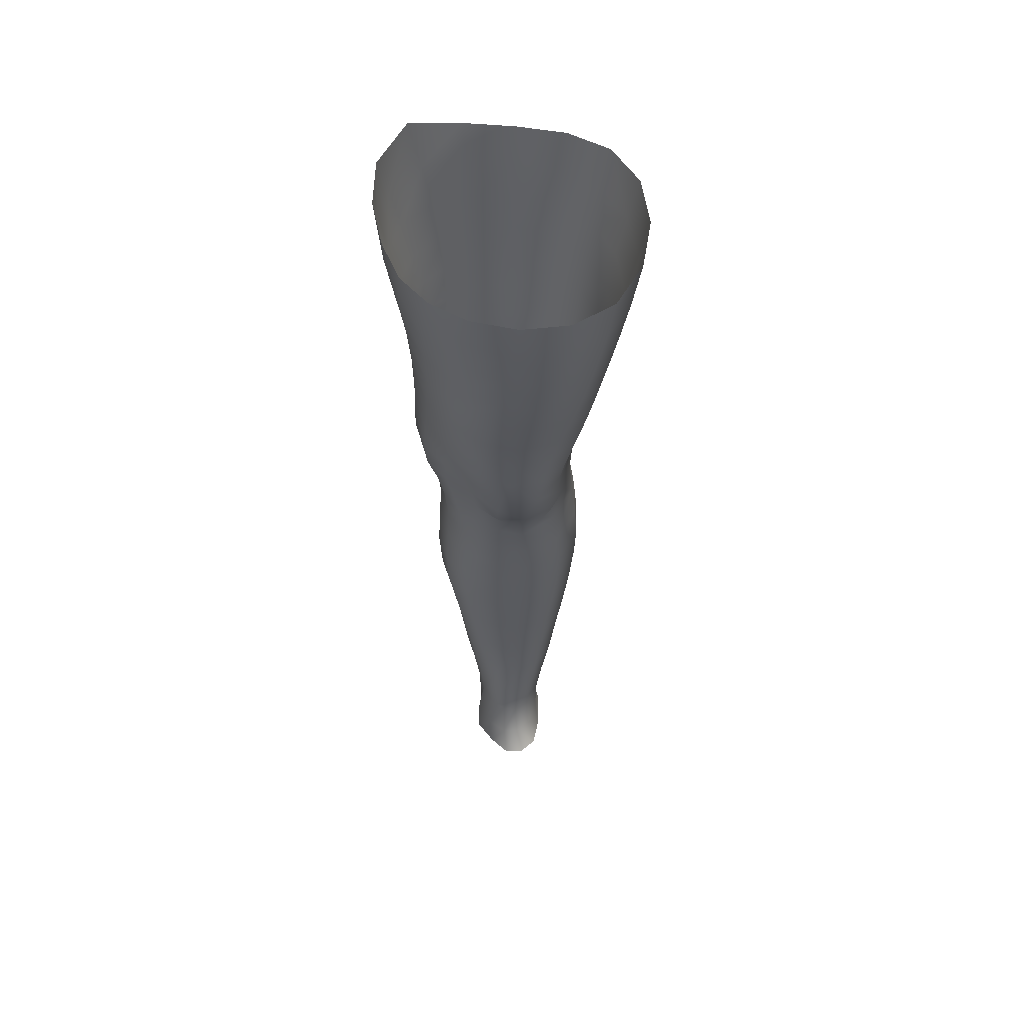
<metadata>
{"format":"obj","ext":"obj","renderer":"f3d","projection":"perspective","resolution":1024,"background":"white","views":[{"elev":49.2,"azim":-16.4,"up":"+Y"}]}
</metadata>
<code>
o SMPLX-mesh-female.001
v 0.1871 -0.5661 -0.01497
v 0.1816 -0.5705 0.02331
v 0.1531 -0.5616 -0.07398
v 0.1202 -0.5594 -0.08839
v 0.1639 -0.574 0.0596
v 0.1363 -0.5775 0.08624
v 0.1026 -0.5773 0.09748
v 0.08158 -0.5513 -0.09264
v 0.04059 -0.5339 -0.07982
v 0.04921 -0.5731 -0.08036
v 0.08485 -0.581 -0.08769
v 0.1696 -0.5938 -0.04921
v 0.1771 -0.5625 -0.04909
v 0.1474 -0.5907 -0.07174
v 0.18 -0.5989 -0.01697
v 0.1758 -0.6037 0.0207
v 0.132 -0.6106 0.08281
v 0.09879 -0.609 0.09275
v 0.01796 -0.5712 0.05777
v 0.03909 -0.5741 0.07817
v 0.03696 -0.6 0.07012
v 0.01734 -0.5947 0.04805
v 0.01201 -0.54 -0.05227
v 0.001697 -0.5497 -0.02322
v 0.005729 -0.5762 -0.03306
v 0.02073 -0.5719 -0.06057
v 0.1222 -0.671 0.07271
v 0.09003 -0.6698 0.0794
v 0.09454 -0.64 0.08656
v 0.1273 -0.6414 0.07815
v 0.009513 -0.6169 0.01217
v 0.01824 -0.6215 0.03748
v 0.0206 -0.6504 0.02742
v 0.01413 -0.6461 0.002062
v 0.01869 -0.676 -0.006198
v 0.02319 -0.6805 0.01946
v 0.02427 -0.7096 0.009406
v 0.02168 -0.7046 -0.01462
v 0.1588 -0.6086 0.05644
v 0.1615 -0.6647 0.01858
v 0.1474 -0.6696 0.04993
v 0.153 -0.6398 0.05347
v 0.168 -0.6349 0.0199
v 0.1186 -0.5876 -0.08429
v 0.006148 -0.5896 0.02287
v 0.005068 -0.5672 0.03371
v 0.02203 -0.641 -0.04673
v 0.03798 -0.64 -0.06822
v 0.0296 -0.6073 -0.06497
v 0.01338 -0.6087 -0.04062
v 0.1434 -0.6476 -0.06748
v 0.1605 -0.652 -0.04508
v 0.1646 -0.6236 -0.04662
v 0.1452 -0.6196 -0.06901
v 0.166 -0.6581 -0.01528
v 0.1725 -0.629 -0.01545
v 0.1507 -0.7218 0.01578
v 0.1358 -0.7259 0.04294
v 0.1416 -0.6984 0.04648
v 0.1558 -0.6937 0.01711
v 0.1571 -0.7149 -0.0161
v 0.1611 -0.6868 -0.01576
v 0.1571 -0.6802 -0.04426
v 0.1536 -0.7082 -0.04304
v 0.1392 -0.7024 -0.06363
v 0.1416 -0.6751 -0.06594
v 0.1198 -0.6719 -0.08006
v 0.1198 -0.6988 -0.07767
v 0.09454 -0.6697 -0.08525
v 0.06832 -0.6688 -0.08181
v 0.07348 -0.696 -0.08081
v 0.09746 -0.6967 -0.08292
v 0.03509 -0.6988 -0.05697
v 0.05165 -0.6969 -0.07267
v 0.04518 -0.6695 -0.0708
v 0.02925 -0.671 -0.05189
v 0.05525 -0.8054 -0.07461
v 0.07378 -0.8032 -0.07731
v 0.06766 -0.7756 -0.07721
v 0.04866 -0.7777 -0.07222
v 0.09111 -0.8013 -0.08149
v 0.1089 -0.8007 -0.08208
v 0.1046 -0.7745 -0.07911
v 0.08662 -0.7747 -0.07831
v 0.1346 -0.7803 -0.05784
v 0.1216 -0.776 -0.07308
v 0.1257 -0.8022 -0.07523
v 0.1376 -0.8066 -0.05949
v 0.1489 -0.8119 -0.04066
v 0.1485 -0.7863 -0.03993
v 0.1472 -0.8177 -0.01902
v 0.1505 -0.793 -0.01754
v 0.1359 -0.7985 0.006504
v 0.1334 -0.8224 0.003828
v 0.03122 -0.8172 -0.02858
v 0.03121 -0.812 -0.04853
v 0.02613 -0.7852 -0.04162
v 0.02815 -0.7904 -0.02171
v 0.05413 -0.7991 0.01821
v 0.07199 -0.8017 0.0394
v 0.07168 -0.8265 0.02803
v 0.05719 -0.8249 0.005296
v 0.1535 -0.7416 -0.0165
v 0.1462 -0.7486 0.01417
v 0.1364 -0.7288 -0.06086
v 0.1503 -0.7348 -0.04143
v 0.0398 -0.7251 -0.06234
v 0.05737 -0.723 -0.07438
v 0.02564 -0.7373 -0.001209
v 0.02325 -0.7322 -0.02365
v 0.1043 -0.7526 0.05388
v 0.1294 -0.7523 0.03925
v 0.1233 -0.7775 0.03527
v 0.09984 -0.7783 0.04957
v 0.1515 -0.7675 -0.01703
v 0.1484 -0.7606 -0.04031
v 0.1344 -0.7545 -0.05852
v 0.1198 -0.7505 -0.07278
v 0.1019 -0.7489 -0.07819
v 0.08264 -0.7485 -0.07778
v 0.0625 -0.749 -0.07598
v 0.04409 -0.7511 -0.06748
v 0.0246 -0.7587 -0.03297
v 0.02721 -0.7642 -0.01214
v 0.09677 -0.8033 0.04492
v 0.1199 -0.8017 0.02983
v 0.1206 -0.825 0.02424
v 0.09533 -0.8263 0.03529
v 0.0952 -0.8484 0.02454
v 0.07365 -0.8486 0.01718
v 0.09618 -0.829 -0.08516
v 0.1136 -0.8285 -0.08439
v 0.1294 -0.8294 -0.07697
v 0.1509 -0.837 -0.04335
v 0.145 -0.8438 -0.01853
v 0.1323 -0.8484 0.00318
v 0.1182 -0.8473 0.01929
v 0.04649 -0.8669 -0.05542
v 0.04007 -0.8386 -0.0514
v 0.03941 -0.8426 -0.03376
v 0.046 -0.8704 -0.03757
v 0.06593 -0.8622 -0.08145
v 0.0818 -0.8591 -0.0908
v 0.07953 -0.8312 -0.07854
v 0.06343 -0.8337 -0.07313
v 0.1004 -0.857 -0.09494
v 0.1193 -0.8565 -0.09177
v 0.1367 -0.8567 -0.08349
v 0.1433 -0.8321 -0.06328
v 0.1499 -0.8594 -0.06764
v 0.1527 -0.8649 -0.04446
v 0.1456 -0.8714 -0.0146
v 0.1288 -0.9068 0.002991
v 0.1247 -0.8765 0.00469
v 0.1494 -0.9012 -0.01457
v 0.1054 -1.006 -0.008342
v 0.1297 -1.003 -0.008894
v 0.1269 -1.037 -0.01463
v 0.1053 -1.041 -0.01371
v 0.04919 -0.8999 -0.04148
v 0.04808 -0.8977 -0.06193
v 0.06597 -0.8931 -0.09136
v 0.08374 -0.8896 -0.1011
v 0.1616 -0.9253 -0.04859
v 0.1574 -0.8943 -0.0444
v 0.1549 -0.8889 -0.07054
v 0.1582 -0.9206 -0.07485
v 0.05063 -0.9981 -0.05221
v 0.04956 -0.9967 -0.07243
v 0.04706 -0.9631 -0.07087
v 0.0483 -0.9647 -0.04902
v 0.06516 -0.9262 -0.09769
v 0.06545 -0.9593 -0.1016
v 0.08331 -0.9563 -0.1119
v 0.08316 -0.9225 -0.1081
v 0.1589 -0.994 -0.05389
v 0.1622 -0.9584 -0.05188
v 0.1594 -0.9548 -0.07754
v 0.1568 -0.9913 -0.07847
v 0.153 -0.9315 -0.01912
v 0.1531 -0.9633 -0.02383
v 0.1319 -0.9693 -0.004481
v 0.1305 -0.9371 0.000226
v 0.1055 -0.9717 -0.003312
v 0.1032 -0.9394 0.000706
v 0.06326 -1.07 -0.07145
v 0.05638 -1.032 -0.07212
v 0.05706 -1.035 -0.05332
v 0.06412 -1.073 -0.05479
v 0.08593 -0.9917 -0.1114
v 0.06817 -0.9937 -0.1023
v 0.07341 -1.03 -0.09856
v 0.08931 -1.029 -0.1069
v 0.1481 -1.07 -0.05658
v 0.1541 -1.032 -0.05539
v 0.1517 -1.03 -0.07806
v 0.1449 -1.069 -0.07769
v 0.1247 -1.075 -0.02056
v 0.1466 -1.034 -0.03
v 0.1422 -1.073 -0.03471
v 0.1205 -1.112 -0.02391
v 0.1034 -1.115 -0.02308
v 0.1045 -1.078 -0.01919
v 0.07106 -1.109 -0.0556
v 0.06858 -1.106 -0.0704
v 0.09113 -1.101 -0.09881
v 0.09134 -1.065 -0.102
v 0.07704 -1.067 -0.09431
v 0.07848 -1.103 -0.09127
v 0.1246 -1.067 -0.1007
v 0.1082 -1.066 -0.1043
v 0.107 -1.101 -0.1007
v 0.1219 -1.103 -0.09673
v 0.1374 -1.104 -0.07596
v 0.1371 -1.068 -0.09175
v 0.1311 -1.104 -0.0884
v 0.142 -1.105 -0.05638
v 0.1372 -1.109 -0.03633
v 0.03673 -0.628 0.06204
v 0.03633 -0.6581 0.05257
v 0.03583 -0.7157 0.03268
v 0.03661 -0.6878 0.04378
v 0.03636 -0.7429 0.02094
v 0.03794 -0.77 0.009374
v 0.03871 -0.7963 -0.00219
v 0.04145 -0.8223 -0.01187
v 0.04755 -0.8476 -0.01705
v 0.05325 -0.8751 -0.01837
v 0.05896 -0.9333 -0.02492
v 0.04907 -0.9317 -0.0455
v 0.05773 -0.9033 -0.02139
v 0.0613 -1.001 -0.03098
v 0.05927 -0.966 -0.02795
v 0.06652 -1.039 -0.0346
v 0.0721 -1.077 -0.03855
v 0.07869 -1.112 -0.04104
v 0.1416 -0.774 0.0112
v 0.1195 -0.7249 -0.07456
v 0.09978 -0.723 -0.07982
v 0.07835 -0.7223 -0.07903
v 0.05329 -0.748 0.04158
v 0.07634 -0.751 0.05442
v 0.07329 -0.7767 0.0475
v 0.05199 -0.7745 0.03162
v 0.09964 -0.9122 0.003382
v 0.0786 -0.9372 -0.009213
v 0.0758 -0.9082 -0.005018
v 0.09772 -0.8871 0.007297
v 0.1257 -0.8857 -0.1001
v 0.1432 -0.886 -0.08967
v 0.1285 -0.9174 -0.1077
v 0.1048 -0.887 -0.1037
v 0.1058 -0.9191 -0.1116
v 0.05789 -0.695 0.06257
v 0.08507 -0.6982 0.07139
v 0.08033 -0.7251 0.06266
v 0.05519 -0.7214 0.05237
v 0.00053 -0.5603 0.006326
v 0.06481 -0.6059 0.08692
v 0.06883 -0.5761 0.09344
v 0.06236 -0.6361 0.07933
v 0.06016 -0.6662 0.07126
v 0.06207 -0.85 -0.001628
v 0.07215 -0.8783 3.4e-05
v 0.0808 -0.9696 -0.01375
v 0.08256 -1.004 -0.01806
v 0.08482 -1.041 -0.02273
v 0.08708 -1.079 -0.02725
v 0.08962 -1.115 -0.0298
v 0.002992 -0.5833 -0.004613
v 0.008595 -0.6124 -0.01385
v 0.01506 -0.643 -0.02223
v 0.06321 -0.6403 -0.08189
v 0.09154 -0.642 -0.08646
v 0.08848 -0.6126 -0.08716
v 0.05701 -0.6088 -0.08152
v 0.1193 -0.6445 -0.08138
v 0.119 -0.6163 -0.08251
v 0.11 -0.7266 0.05958
v 0.1058 -0.954 -0.1155
v 0.1278 -0.9902 -0.1101
v 0.1285 -0.9522 -0.1112
v 0.1068 -0.9908 -0.1143
v 0.1471 -0.9524 -0.0981
v 0.1461 -0.9177 -0.09539
v 0.1504 -0.9974 -0.02659
v 0.1083 -1.028 -0.1097
v 0.1267 -1.029 -0.1055
v 0.142 -1.029 -0.09474
v 0.1456 -0.9898 -0.09756
v 0.02016 -0.6731 -0.02963
v 0.02451 -0.7013 -0.037
v 0.02785 -0.7281 -0.04449
v 0.03061 -0.7544 -0.05213
v 0.03383 -0.7809 -0.05935
v 0.04017 -0.8076 -0.0646
v 0.04911 -0.8353 -0.06532
v 0.05382 -0.8645 -0.07044
v 0.04748 -0.93 -0.06715
v 0.05348 -0.9281 -0.08396
v 0.05431 -0.8955 -0.07822
v 0.05341 -0.9614 -0.08759
v 0.05626 -0.9952 -0.08846
v 0.06246 -1.031 -0.08645
v 0.07132 -1.104 -0.082
v 0.06822 -1.068 -0.08403
v 0.1166 -0.6991 0.0666
v 0.07656 -1.14 -0.05407
v 0.07879 -1.169 -0.05044
v 0.07864 -1.167 -0.0653
v 0.07431 -1.138 -0.06867
v 0.0901 -1.133 -0.09636
v 0.07869 -1.135 -0.08827
v 0.1049 -1.133 -0.09831
v 0.1027 -1.162 -0.09676
v 0.1135 -1.163 -0.09062
v 0.1181 -1.134 -0.09363
v 0.1257 -1.135 -0.08485
v 0.1305 -1.164 -0.05462
v 0.1359 -1.136 -0.05531
v 0.1313 -1.135 -0.0734
v 0.1279 -1.164 -0.0717
v 0.1302 -1.141 -0.03633
v 0.1251 -1.168 -0.03578
v 0.1156 -1.144 -0.02524
v 0.08228 -1.143 -0.03916
v 0.08243 -1.171 -0.03447
v 0.08941 -1.162 -0.09484
v 0.08094 -1.164 -0.08513
v 0.0739 -1.137 -0.07864
v 0.07964 -1.165 -0.07545
v 0.07872 -1.195 -0.06104
v 0.07203 -1.196 -0.04638
v 0.08895 -1.191 -0.09513
v 0.08393 -1.193 -0.08272
v 0.1102 -1.191 -0.08796
v 0.101 -1.19 -0.09802
v 0.129 -1.192 -0.07049
v 0.1214 -1.163 -0.08157
v 0.1197 -1.191 -0.07905
v 0.1295 -1.191 -0.05443
v 0.1237 -1.194 -0.03238
v 0.07866 -1.196 -0.02827
v 0.0821 -1.194 -0.07197
v 0.0905 -1.146 -0.02803
v 0.09006 -1.172 -0.02358
v 0.1018 -1.147 -0.02336
v 0.1124 -1.171 -0.02367
v 0.1008 -1.173 -0.02
v 0.08792 -1.196 -0.0154
v 0.1118 -1.197 -0.01825
v 0.1003 -1.196 -0.01262
v 0.1311 -1.213 -0.07225
v 0.1336 -1.214 -0.05616
v 0.1194 -1.212 -0.0814
v 0.1008 -1.212 -0.1017
v 0.1111 -1.212 -0.09217
v 0.08629 -1.214 -0.004958
v 0.07777 -1.216 -0.02195
v 0.1006 -1.213 -1.8e-05
v 0.1147 -1.214 -0.007466
v 0.07099 -1.218 -0.04268
v 0.07568 -1.217 -0.05916
v 0.08084 -1.216 -0.07025
v 0.08859 -1.213 -0.09598
v 0.08462 -1.215 -0.08112
v 0.1254 -1.217 -0.02825
v 0.09659 -0.8666 0.0131
v 0.08207 -0.864 0.00899
v 0.1128 -0.8642 0.01338
f 8 10 9
f 17 7 18
f 27 29 28
f 31 33 32
f 35 37 36
f 6 39 5
f 40 42 41
f 51 53 52
f 22 46 45
f 55 43 40
f 62 64 63
f 73 75 74
f 69 71 70
f 77 79 78
f 95 97 96
f 85 87 86
f 89 92 91
f 64 105 65
f 116 85 117
f 82 131 81
f 134 150 149
f 119 84 120
f 180 182 181
f 194 196 195
f 218 198 201
f 142 144 143
f 210 212 211
f 37 223 221
f 183 184 182
f 189 205 204
f 111 113 112
f 168 170 169
f 133 147 132
f 124 225 224
f 156 158 157
f 220 32 33
f 214 215 197
f 221 36 37
f 109 38 110
f 91 134 89
f 225 95 226
f 13 15 12
f 80 121 79
f 99 101 100
f 143 162 142
f 229 160 230
f 189 234 188
f 145 78 144
f 190 192 191
f 226 140 227
f 165 180 164
f 232 171 168
f 241 243 242
f 251 252 249
f 93 113 126
f 105 118 238
f 254 256 255
f 124 110 123
f 9 26 23
f 221 241 257
f 102 227 263
f 264 231 247
f 24 270 258
f 273 275 274
f 274 278 277
f 70 74 75
f 111 256 242
f 244 100 243
f 61 106 64
f 107 74 108
f 72 240 71
f 79 120 84
f 185 265 184
f 211 288 210
f 268 202 203
f 195 200 194
f 104 115 103
f 292 110 38
f 294 107 122
f 294 97 123
f 297 96 296
f 191 304 303
f 57 59 58
f 280 175 253
f 81 144 78
f 88 90 89
f 203 267 268
f 197 217 214
f 235 204 236
f 94 135 91
f 281 289 288
f 116 103 115
f 239 68 238
f 50 272 271
f 299 301 300
f 206 211 212
f 145 298 297
f 66 68 67
f 1 16 15
f 149 89 134
f 286 177 181
f 80 296 295
f 76 292 291
f 240 121 108
f 251 284 282
f 106 117 105
f 227 141 228
f 30 18 29
f 54 12 53
f 31 270 271
f 276 11 275
f 222 262 220
f 53 15 56
f 56 16 43
f 275 44 278
f 55 63 52
f 104 58 112
f 274 70 273
f 259 219 261
f 219 22 32
f 182 286 181
f 282 253 251
f 179 284 178
f 164 181 177
f 173 303 302
f 161 230 160
f 162 175 172
f 166 151 165
f 183 155 153
f 185 153 245
f 248 247 245
f 252 147 249
f 262 255 28
f 193 283 287
f 34 36 33
f 161 298 301
f 232 188 234
f 23 25 24
f 308 310 309
f 312 209 206
f 314 316 315
f 329 330 313
f 323 319 320
f 323 201 325
f 332 309 310
f 336 315 316
f 310 344 332
f 176 199 195
f 281 280 282
f 197 289 196
f 146 163 143
f 235 267 234
f 165 152 155
f 267 156 266
f 341 322 319
f 193 208 192
f 43 39 42
f 247 229 246
f 327 345 326
f 202 345 347
f 347 348 325
f 311 204 205
f 214 320 321
f 308 236 204
f 218 320 217
f 314 206 212
f 346 343 350
f 213 318 317
f 353 340 338
f 352 358 360
f 184 157 182
f 184 266 156
f 324 325 348
f 83 118 86
f 138 140 139
f 87 132 82
f 115 90 116
f 132 146 131
f 206 208 207
f 135 151 134
f 172 174 173
f 186 188 187
f 138 160 141
f 153 152 154
f 176 178 177
f 224 99 244
f 266 234 267
f 233 230 171
f 102 225 226
f 92 237 93
f 362 343 333
f 363 333 332
f 356 334 337
f 342 354 341
f 351 367 342
f 129 369 368
f 102 130 101
f 313 328 329
f 260 18 7
f 28 261 262
f 248 370 368
f 369 248 368
f 279 255 256
f 351 349 352
f 307 28 255
f 257 242 256
f 265 232 266
f 273 75 48
f 174 191 173
f 27 59 41
f 32 45 31
f 112 237 104
f 17 42 39
f 126 94 93
f 114 126 113
f 30 41 42
f 137 128 129
f 60 41 59
f 88 133 87
f 285 178 284
f 45 258 270
f 138 297 298
f 208 305 306
f 215 213 210
f 162 300 301
f 119 238 118
f 263 369 130
f 172 302 300
f 34 271 272
f 290 196 289
f 170 300 302
f 280 190 174
f 54 277 278
f 187 303 304
f 29 259 261
f 96 295 296
f 35 272 291
f 340 316 339
f 339 317 318
f 123 293 294
f 370 136 137
f 72 67 68
f 305 313 330
f 207 287 211
f 16 5 39
f 331 311 330
f 331 335 344
f 215 288 289
f 14 278 44
f 160 228 141
f 355 336 340
f 259 20 21
f 47 49 48
f 125 127 126
f 248 153 154
f 142 301 298
f 290 282 284
f 123 98 124
f 245 246 185
f 25 271 270
f 242 114 111
f 131 143 144
f 81 83 82
f 129 101 130
f 128 100 101
f 93 91 92
f 198 199 158
f 194 218 217
f 122 295 294
f 65 238 68
f 261 220 262
f 136 152 135
f 201 203 202
f 244 223 224
f 268 236 269
f 58 307 279
f 57 103 61
f 186 305 205
f 61 60 57
f 11 4 44
f 164 166 165
f 150 250 148
f 250 167 285
f 179 195 196
f 246 233 265
f 287 281 288
f 159 198 158
f 192 306 304
f 48 76 47
f 50 26 49
f 109 224 223
f 51 67 277
f 52 66 51
f 349 350 352
f 361 352 360
f 171 299 170
f 188 169 187
f 319 321 320
f 312 315 328
f 334 329 328
f 324 341 319
f 40 62 55
f 47 291 272
f 348 342 324
f 167 177 178
f 317 212 213
f 337 357 356
f 205 330 311
f 338 339 322
f 326 269 236
f 350 359 358
f 49 10 276
f 326 309 327
f 333 327 309
f 337 328 315
f 220 36 222
f 325 202 347
f 322 318 321
f 347 346 349
f 129 370 137
f 52 56 55
f 253 163 252
f 344 366 364
f 186 304 306
f 38 291 292
f 285 249 250
f 169 302 303
f 199 157 158
f 82 86 87
f 338 354 353
f 48 276 273
f 297 77 145
f 73 293 292
f 125 243 100
f 14 4 3
f 222 257 254
f 263 228 264
f 149 148 133
f 69 277 67
f 86 117 85
f 112 279 111
f 216 321 318
f 148 249 147
f 332 364 363
f 365 335 334
f 71 108 74
f 95 139 140
f 120 239 119
f 84 78 79
f 136 127 137
f 65 63 64
f 108 122 107
f 12 3 13
f 19 21 20
f 8 11 10
f 17 6 7
f 27 30 29
f 31 34 33
f 35 38 37
f 6 17 39
f 40 43 42
f 51 54 53
f 22 19 46
f 55 56 43
f 62 61 64
f 73 76 75
f 69 72 71
f 77 80 79
f 95 98 97
f 85 88 87
f 89 90 92
f 64 106 105
f 116 90 85
f 82 132 131
f 134 151 150
f 119 83 84
f 180 183 182
f 194 197 196
f 218 200 198
f 142 145 144
f 210 213 212
f 37 109 223
f 183 185 184
f 189 186 205
f 111 114 113
f 168 171 170
f 133 148 147
f 124 98 225
f 156 159 158
f 220 219 32
f 214 216 215
f 221 222 36
f 109 37 38
f 91 135 134
f 225 98 95
f 13 1 15
f 80 122 121
f 99 102 101
f 143 163 162
f 229 231 160
f 189 235 234
f 145 77 78
f 190 193 192
f 226 95 140
f 165 155 180
f 232 233 171
f 241 244 243
f 251 253 252
f 93 237 113
f 105 117 118
f 254 257 256
f 124 109 110
f 9 10 26
f 221 223 241
f 102 226 227
f 264 228 231
f 24 25 270
f 273 276 275
f 274 275 278
f 70 71 74
f 111 279 256
f 244 99 100
f 61 103 106
f 107 73 74
f 72 239 240
f 79 121 120
f 185 246 265
f 211 287 288
f 268 269 202
f 195 199 200
f 104 237 115
f 292 293 110
f 294 293 107
f 294 295 97
f 297 139 96
f 191 192 304
f 57 60 59
f 280 174 175
f 81 131 144
f 88 85 90
f 203 159 267
f 197 194 217
f 235 189 204
f 94 136 135
f 281 290 289
f 116 106 103
f 239 72 68
f 50 47 272
f 299 161 301
f 206 207 211
f 145 142 298
f 66 65 68
f 1 2 16
f 149 88 89
f 286 176 177
f 80 77 296
f 76 73 292
f 240 120 121
f 251 285 284
f 106 116 117
f 227 140 141
f 30 17 18
f 54 14 12
f 31 45 270
f 276 10 11
f 222 254 262
f 53 12 15
f 56 15 16
f 275 11 44
f 55 62 63
f 104 57 58
f 274 69 70
f 259 21 219
f 219 21 22
f 182 157 286
f 282 280 253
f 179 290 284
f 164 180 181
f 173 191 303
f 161 299 230
f 162 163 175
f 166 150 151
f 183 180 155
f 185 183 153
f 248 264 247
f 252 146 147
f 262 254 255
f 193 190 283
f 34 35 36
f 161 138 298
f 232 168 188
f 23 26 25
f 308 311 310
f 312 313 209
f 314 317 316
f 329 331 330
f 323 324 319
f 323 218 201
f 332 333 309
f 336 337 315
f 310 331 344
f 176 286 199
f 281 283 280
f 197 215 289
f 146 252 163
f 235 268 267
f 165 151 152
f 267 159 156
f 341 338 322
f 193 207 208
f 43 16 39
f 247 231 229
f 327 346 345
f 202 269 345
f 347 349 348
f 311 308 204
f 214 217 320
f 308 326 236
f 218 323 320
f 314 312 206
f 346 327 343
f 213 216 318
f 353 355 340
f 352 350 358
f 184 156 157
f 184 265 266
f 324 323 325
f 83 119 118
f 138 141 140
f 87 133 132
f 115 92 90
f 132 147 146
f 206 209 208
f 135 152 151
f 172 175 174
f 186 189 188
f 138 161 160
f 153 155 152
f 176 179 178
f 224 225 99
f 266 232 234
f 233 229 230
f 102 99 225
f 92 115 237
f 362 359 343
f 363 362 333
f 356 365 334
f 342 367 354
f 351 361 367
f 129 130 369
f 102 263 130
f 313 312 328
f 260 259 18
f 28 29 261
f 248 154 370
f 369 264 248
f 279 307 255
f 351 348 349
f 307 27 28
f 257 241 242
f 265 233 232
f 273 70 75
f 174 190 191
f 27 307 59
f 32 22 45
f 112 113 237
f 17 30 42
f 126 127 94
f 114 125 126
f 30 27 41
f 137 127 128
f 60 40 41
f 88 149 133
f 285 167 178
f 45 46 258
f 138 139 297
f 208 209 305
f 215 216 213
f 162 172 300
f 119 239 238
f 263 264 369
f 172 173 302
f 34 31 271
f 290 179 196
f 170 299 300
f 280 283 190
f 54 51 277
f 187 169 303
f 29 18 259
f 96 97 295
f 35 34 272
f 340 336 316
f 339 316 317
f 123 110 293
f 370 154 136
f 72 69 67
f 305 209 313
f 207 193 287
f 16 2 5
f 331 310 311
f 331 329 335
f 215 210 288
f 14 54 278
f 160 231 228
f 355 357 336
f 259 260 20
f 47 50 49
f 125 128 127
f 248 245 153
f 142 162 301
f 290 281 282
f 123 97 98
f 245 247 246
f 25 50 271
f 242 243 114
f 131 146 143
f 81 84 83
f 129 128 101
f 128 125 100
f 93 94 91
f 198 200 199
f 194 200 218
f 122 80 295
f 65 105 238
f 261 219 220
f 136 154 152
f 201 198 203
f 244 241 223
f 268 235 236
f 58 59 307
f 57 104 103
f 186 306 305
f 61 62 60
f 11 8 4
f 164 167 166
f 150 166 250
f 250 166 167
f 179 176 195
f 246 229 233
f 287 283 281
f 159 203 198
f 192 208 306
f 48 75 76
f 50 25 26
f 109 124 224
f 51 66 67
f 52 63 66
f 349 346 350
f 361 351 352
f 171 230 299
f 188 168 169
f 319 322 321
f 312 314 315
f 334 335 329
f 324 342 341
f 40 60 62
f 47 76 291
f 348 351 342
f 167 164 177
f 317 314 212
f 337 336 357
f 205 305 330
f 338 340 339
f 326 345 269
f 350 343 359
f 49 26 10
f 326 308 309
f 333 343 327
f 337 334 328
f 220 33 36
f 325 201 202
f 322 339 318
f 347 345 346
f 129 368 370
f 52 53 56
f 253 175 163
f 344 335 366
f 186 187 304
f 38 35 291
f 285 251 249
f 169 170 302
f 199 286 157
f 82 83 86
f 338 341 354
f 48 49 276
f 297 296 77
f 73 107 293
f 125 114 243
f 14 44 4
f 222 221 257
f 263 227 228
f 149 150 148
f 69 274 277
f 86 118 117
f 112 58 279
f 216 214 321
f 148 250 249
f 332 344 364
f 365 366 335
f 71 240 108
f 95 96 139
f 120 240 239
f 84 81 78
f 136 94 127
f 65 66 63
f 108 121 122
f 12 14 3
f 19 22 21

</code>
